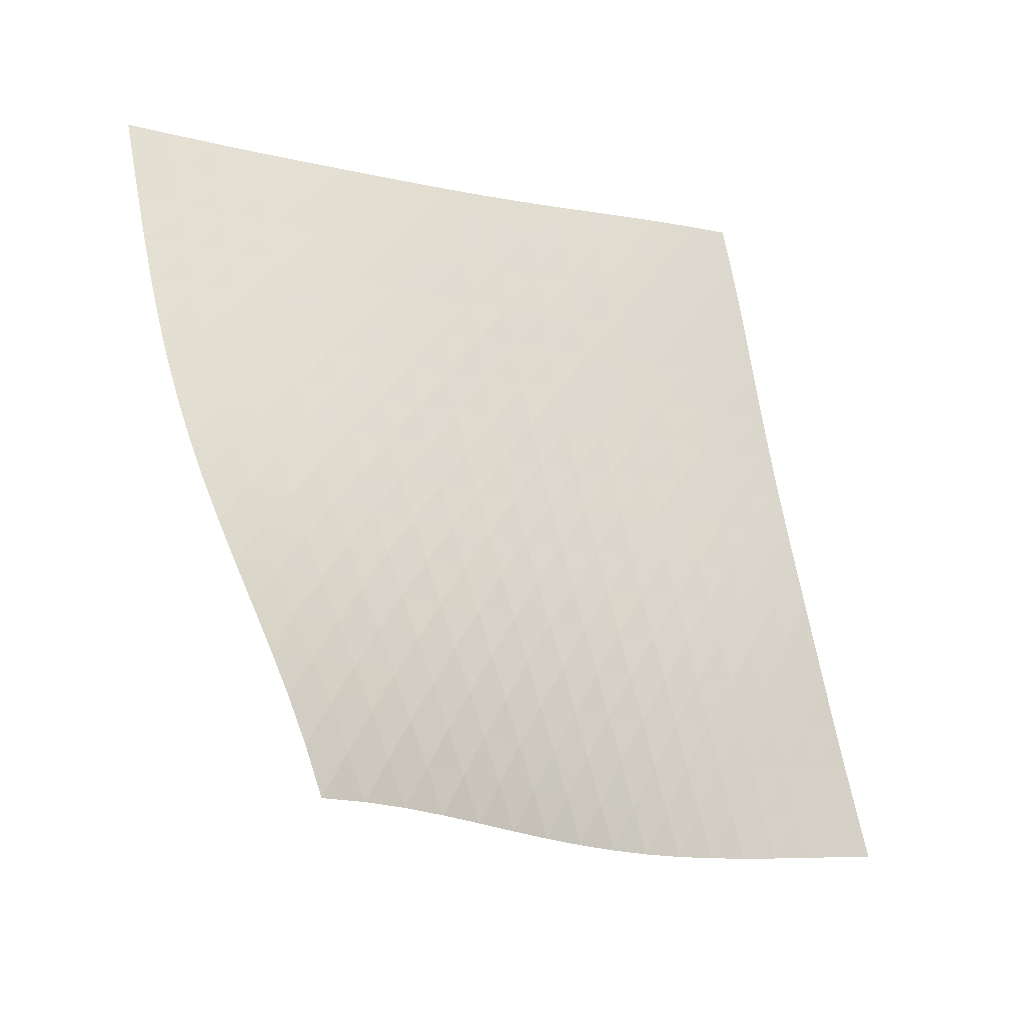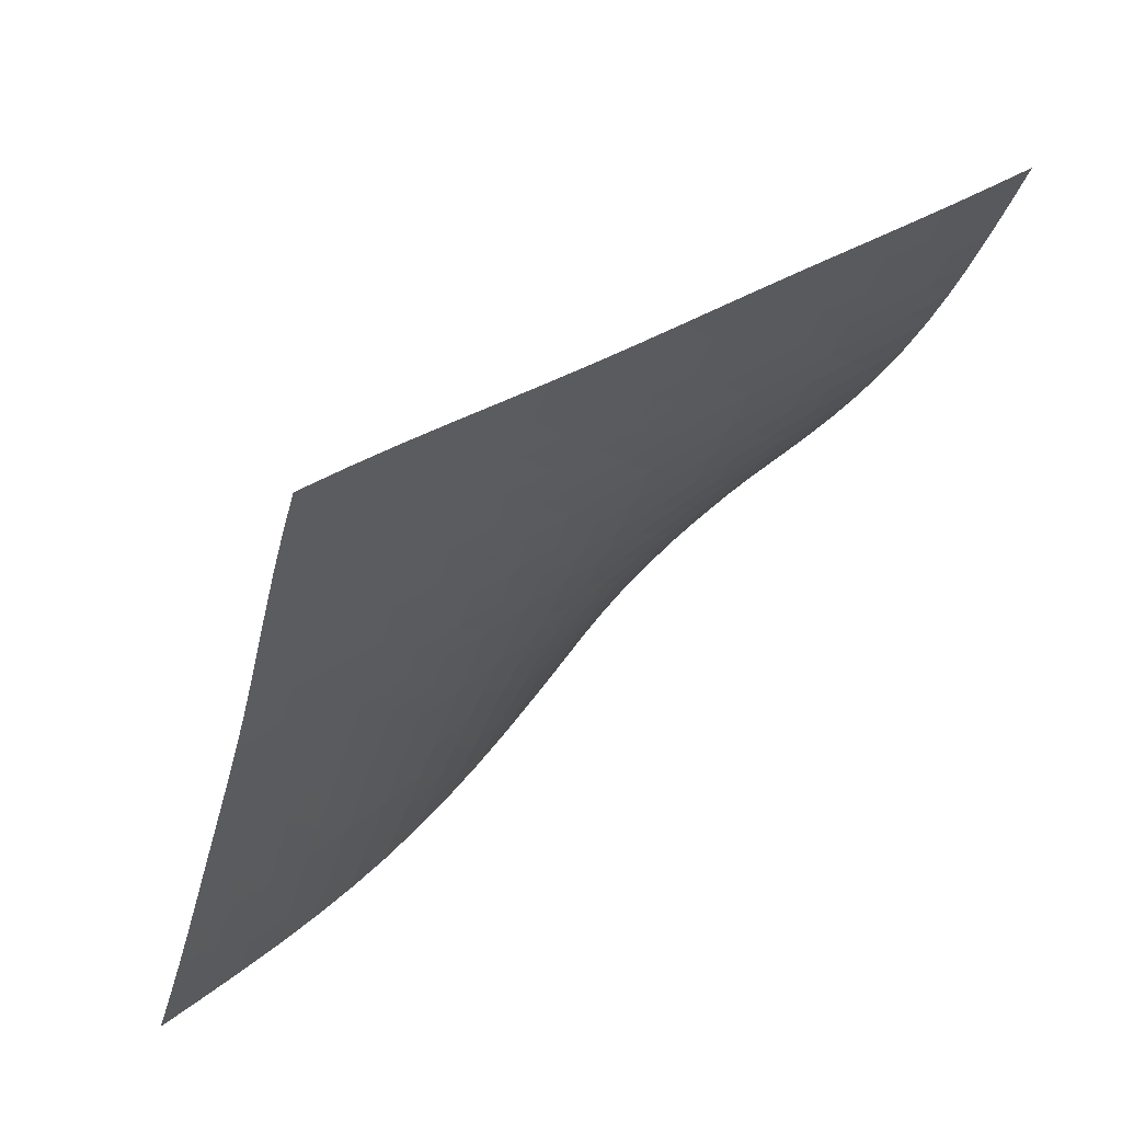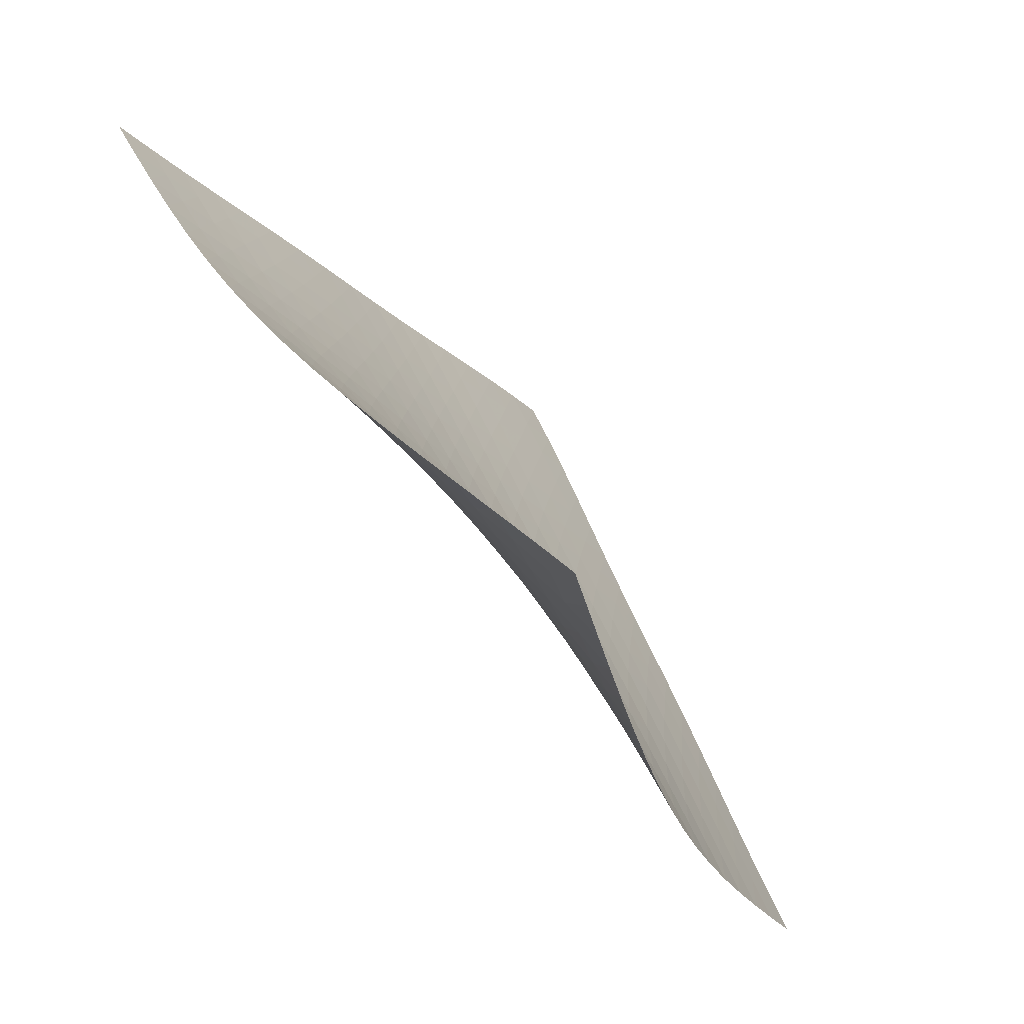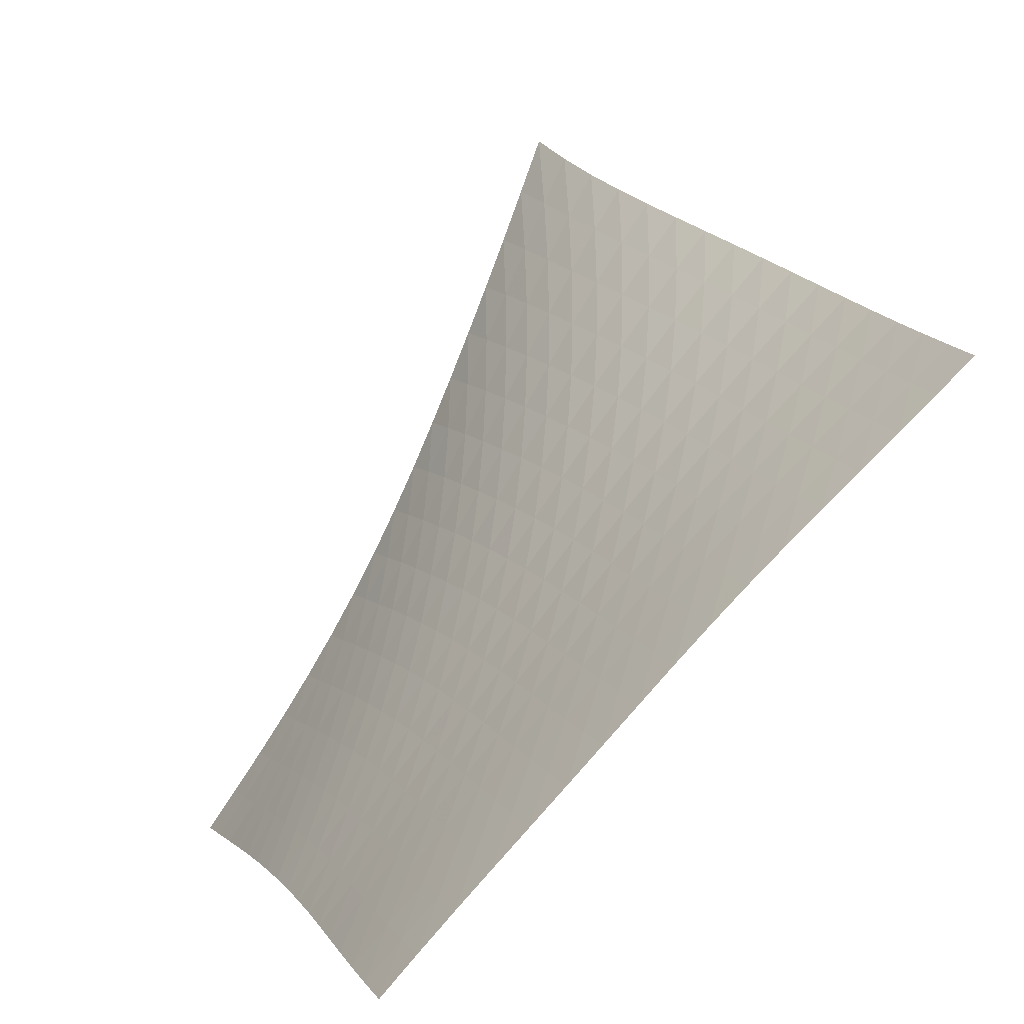
<metadata>
{"format":"obj","ext":"obj","renderer":"f3d","projection":"perspective","resolution":1024,"background":"white","views":[{"elev":6.8,"azim":177.2,"up":"+Z"},{"elev":22.7,"azim":-8.6,"up":"+Z"},{"elev":-14.5,"azim":153.4,"up":"+Z"},{"elev":69.8,"azim":-17.5,"up":"+Z"}]}
</metadata>
<code>
v -6.501 -0.005739 6.501
v -3.103 -9.984 16.01
v -16.01 -9.984 3.103
v -14.05 -16.01 14.05
v -15.38 -9.476 3.223
v -14.75 -8.957 3.345
v -14.12 -8.423 3.474
v -13.49 -7.872 3.613
v -12.87 -7.302 3.768
v -12.26 -6.714 3.943
v -11.66 -6.109 4.141
v -11.07 -5.49 4.364
v -10.49 -4.859 4.609
v -9.926 -4.219 4.873
v -9.366 -3.57 5.151
v -8.809 -2.911 5.436
v -8.251 -2.235 5.722
v -7.684 -1.532 5.999
v -7.103 -0.7901 6.261
v -6.261 -0.7901 7.103
v -5.999 -1.532 7.684
v -5.722 -2.235 8.251
v -5.436 -2.911 8.809
v -5.151 -3.57 9.366
v -4.873 -4.219 9.926
v -4.609 -4.859 10.49
v -4.364 -5.49 11.07
v -4.141 -6.109 11.66
v -3.943 -6.714 12.26
v -3.768 -7.302 12.87
v -3.613 -7.872 13.49
v -3.474 -8.423 14.12
v -3.345 -8.957 14.75
v -3.223 -9.476 15.38
v -3.809 -10.34 15.86
v -4.513 -10.7 15.7
v -5.214 -11.04 15.56
v -5.91 -11.39 15.42
v -6.599 -11.73 15.29
v -7.279 -12.09 15.16
v -7.952 -12.45 15.03
v -8.619 -12.83 14.9
v -9.284 -13.21 14.79
v -9.952 -13.6 14.68
v -10.63 -13.99 14.58
v -11.31 -14.39 14.48
v -11.99 -14.79 14.39
v -12.68 -15.19 14.28
v -13.37 -15.6 14.17
v -14.17 -15.6 13.37
v -14.28 -15.19 12.68
v -14.39 -14.79 11.99
v -14.48 -14.39 11.31
v -14.58 -13.99 10.63
v -14.68 -13.6 9.952
v -14.79 -13.21 9.284
v -14.9 -12.83 8.619
v -15.03 -12.45 7.952
v -15.16 -12.09 7.279
v -15.29 -11.73 6.599
v -15.42 -11.39 5.91
v -15.56 -11.04 5.214
v -15.7 -10.7 4.513
v -15.86 -10.34 3.809
v -6.86 -1.437 6.86
v -7.448 -2.104 6.606
v -8.026 -2.76 6.341
v -8.598 -3.404 6.069
v -9.167 -4.039 5.797
v -9.737 -4.667 5.531
v -10.31 -5.289 5.277
v -10.89 -5.904 5.041
v -11.49 -6.509 4.827
v -12.09 -7.102 4.635
v -12.71 -7.68 4.464
v -13.33 -8.242 4.313
v -13.96 -8.788 4.176
v -14.59 -9.318 4.05
v -15.22 -9.836 3.928
v -6.606 -2.104 7.448
v -7.204 -2.705 7.204
v -7.794 -3.312 6.951
v -8.379 -3.92 6.694
v -8.96 -4.526 6.435
v -9.542 -5.13 6.182
v -10.13 -5.731 5.94
v -10.72 -6.328 5.715
v -11.32 -6.917 5.508
v -11.93 -7.495 5.323
v -12.54 -8.061 5.158
v -13.17 -8.613 5.011
v -13.8 -9.151 4.877
v -14.44 -9.676 4.753
v -15.07 -10.19 4.632
v -6.341 -2.76 8.026
v -6.951 -3.312 7.794
v -7.555 -3.878 7.555
v -8.154 -4.451 7.312
v -8.749 -5.027 7.068
v -9.343 -5.606 6.828
v -9.939 -6.184 6.599
v -10.54 -6.761 6.383
v -11.15 -7.332 6.186
v -11.76 -7.894 6.008
v -12.38 -8.446 5.849
v -13.01 -8.986 5.706
v -13.65 -9.514 5.576
v -14.29 -10.03 5.453
v -14.92 -10.54 5.333
v -6.069 -3.404 8.598
v -6.694 -3.92 8.379
v -7.312 -4.451 8.154
v -7.925 -4.991 7.925
v -8.534 -5.539 7.695
v -9.141 -6.092 7.469
v -9.748 -6.648 7.252
v -10.36 -7.204 7.047
v -10.97 -7.756 6.859
v -11.6 -8.301 6.689
v -12.22 -8.837 6.536
v -12.86 -9.364 6.398
v -13.5 -9.88 6.27
v -14.14 -10.39 6.149
v -14.78 -10.89 6.03
v -5.797 -4.039 9.167
v -6.435 -4.526 8.96
v -7.068 -5.027 8.749
v -7.695 -5.539 8.534
v -8.318 -6.061 8.318
v -8.938 -6.589 8.105
v -9.557 -7.122 7.9
v -10.18 -7.657 7.706
v -10.8 -8.19 7.527
v -11.43 -8.718 7.364
v -12.07 -9.238 7.216
v -12.71 -9.75 7.083
v -13.35 -10.25 6.958
v -14 -10.75 6.838
v -14.64 -11.24 6.719
v -5.531 -4.667 9.737
v -6.182 -5.13 9.542
v -6.828 -5.606 9.343
v -7.469 -6.092 9.141
v -8.105 -6.589 8.938
v -8.737 -7.095 8.737
v -9.367 -7.606 8.543
v -9.997 -8.12 8.359
v -10.63 -8.634 8.188
v -11.27 -9.145 8.032
v -11.91 -9.65 7.89
v -12.56 -10.15 7.761
v -13.21 -10.64 7.639
v -13.86 -11.12 7.52
v -14.51 -11.6 7.401
v -5.277 -5.289 10.31
v -5.94 -5.731 10.13
v -6.599 -6.184 9.939
v -7.252 -6.648 9.748
v -7.9 -7.122 9.557
v -8.543 -7.606 9.367
v -9.183 -8.097 9.183
v -9.822 -8.592 9.008
v -10.46 -9.088 8.845
v -11.11 -9.582 8.695
v -11.75 -10.07 8.559
v -12.41 -10.56 8.433
v -13.06 -11.03 8.313
v -13.72 -11.51 8.195
v -14.38 -11.98 8.075
v -5.041 -5.904 10.89
v -5.715 -6.328 10.72
v -6.383 -6.761 10.54
v -7.047 -7.204 10.36
v -7.706 -7.657 10.18
v -8.359 -8.12 9.997
v -9.008 -8.592 9.822
v -9.655 -9.069 9.655
v -10.3 -9.548 9.499
v -10.95 -10.03 9.356
v -11.61 -10.5 9.224
v -12.27 -10.97 9.101
v -12.93 -11.44 8.982
v -13.59 -11.9 8.865
v -14.25 -12.36 8.744
v -4.827 -6.509 11.49
v -5.508 -6.917 11.32
v -6.186 -7.332 11.15
v -6.859 -7.756 10.97
v -7.527 -8.19 10.8
v -8.188 -8.634 10.63
v -8.845 -9.088 10.46
v -9.499 -9.548 10.3
v -10.15 -10.01 10.15
v -10.81 -10.48 10.02
v -11.47 -10.94 9.888
v -12.13 -11.4 9.768
v -12.8 -11.85 9.651
v -13.46 -12.3 9.534
v -14.13 -12.76 9.412
v -4.635 -7.102 12.09
v -5.323 -7.495 11.93
v -6.008 -7.894 11.76
v -6.689 -8.301 11.6
v -7.364 -8.718 11.43
v -8.032 -9.145 11.27
v -8.695 -9.582 11.11
v -9.356 -10.03 10.95
v -10.02 -10.48 10.81
v -10.68 -10.93 10.68
v -11.34 -11.37 10.55
v -12.01 -11.82 10.44
v -12.68 -12.27 10.32
v -13.35 -12.71 10.2
v -14.01 -13.15 10.08
v -4.464 -7.68 12.71
v -5.158 -8.061 12.54
v -5.849 -8.446 12.38
v -6.536 -8.837 12.22
v -7.216 -9.238 12.07
v -7.89 -9.65 11.91
v -8.559 -10.07 11.75
v -9.224 -10.5 11.61
v -9.888 -10.94 11.47
v -10.55 -11.37 11.34
v -11.22 -11.81 11.22
v -11.89 -12.25 11.11
v -12.56 -12.68 10.99
v -13.24 -13.12 10.88
v -13.91 -13.55 10.76
v -4.313 -8.242 13.33
v -5.011 -8.613 13.17
v -5.706 -8.986 13.01
v -6.398 -9.364 12.86
v -7.083 -9.75 12.71
v -7.761 -10.15 12.56
v -8.433 -10.56 12.41
v -9.101 -10.97 12.27
v -9.768 -11.4 12.13
v -10.44 -11.82 12.01
v -11.11 -12.25 11.89
v -11.78 -12.67 11.78
v -12.46 -13.1 11.67
v -13.13 -13.53 11.56
v -13.81 -13.95 11.44
v -4.176 -8.788 13.96
v -4.877 -9.151 13.8
v -5.576 -9.514 13.65
v -6.27 -9.88 13.5
v -6.958 -10.25 13.35
v -7.639 -10.64 13.21
v -8.313 -11.03 13.06
v -8.982 -11.44 12.93
v -9.651 -11.85 12.8
v -10.32 -12.27 12.68
v -10.99 -12.68 12.56
v -11.67 -13.1 12.46
v -12.35 -13.52 12.35
v -13.03 -13.94 12.24
v -13.71 -14.36 12.12
v -4.05 -9.318 14.59
v -4.753 -9.676 14.44
v -5.453 -10.03 14.29
v -6.149 -10.39 14.14
v -6.838 -10.75 14
v -7.52 -11.12 13.86
v -8.195 -11.51 13.72
v -8.865 -11.9 13.59
v -9.534 -12.3 13.46
v -10.2 -12.71 13.35
v -10.88 -13.12 13.24
v -11.56 -13.53 13.13
v -12.24 -13.94 13.03
v -12.92 -14.35 12.92
v -13.6 -14.77 12.81
v -3.928 -9.836 15.22
v -4.632 -10.19 15.07
v -5.333 -10.54 14.92
v -6.03 -10.89 14.78
v -6.719 -11.24 14.64
v -7.401 -11.6 14.51
v -8.075 -11.98 14.38
v -8.744 -12.36 14.25
v -9.412 -12.76 14.13
v -10.08 -13.15 14.01
v -10.76 -13.55 13.91
v -11.44 -13.95 13.81
v -12.12 -14.36 13.71
v -12.81 -14.77 13.6
v -13.49 -15.18 13.49
f 289 49 4
f 289 4 50
f 5 79 64
f 5 64 3
f 79 94 63
f 79 63 64
f 94 109 62
f 94 62 63
f 109 124 61
f 109 61 62
f 124 139 60
f 124 60 61
f 139 154 59
f 139 59 60
f 154 169 58
f 154 58 59
f 169 184 57
f 169 57 58
f 184 199 56
f 184 56 57
f 199 214 55
f 199 55 56
f 214 229 54
f 214 54 55
f 229 244 53
f 229 53 54
f 244 259 52
f 244 52 53
f 259 274 51
f 259 51 52
f 274 289 50
f 274 50 51
f 1 20 65
f 1 65 19
f 19 65 66
f 19 66 18
f 18 66 67
f 18 67 17
f 17 67 68
f 17 68 16
f 16 68 69
f 16 69 15
f 15 69 70
f 15 70 14
f 14 70 71
f 14 71 13
f 13 71 72
f 13 72 12
f 12 72 73
f 12 73 11
f 11 73 74
f 11 74 10
f 10 74 75
f 10 75 9
f 9 75 76
f 9 76 8
f 8 76 77
f 8 77 7
f 7 77 78
f 7 78 6
f 6 78 79
f 6 79 5
f 20 21 80
f 20 80 65
f 65 80 81
f 65 81 66
f 66 81 82
f 66 82 67
f 67 82 83
f 67 83 68
f 68 83 84
f 68 84 69
f 69 84 85
f 69 85 70
f 70 85 86
f 70 86 71
f 71 86 87
f 71 87 72
f 72 87 88
f 72 88 73
f 73 88 89
f 73 89 74
f 74 89 90
f 74 90 75
f 75 90 91
f 75 91 76
f 76 91 92
f 76 92 77
f 77 92 93
f 77 93 78
f 78 93 94
f 78 94 79
f 21 22 95
f 21 95 80
f 80 95 96
f 80 96 81
f 81 96 97
f 81 97 82
f 82 97 98
f 82 98 83
f 83 98 99
f 83 99 84
f 84 99 100
f 84 100 85
f 85 100 101
f 85 101 86
f 86 101 102
f 86 102 87
f 87 102 103
f 87 103 88
f 88 103 104
f 88 104 89
f 89 104 105
f 89 105 90
f 90 105 106
f 90 106 91
f 91 106 107
f 91 107 92
f 92 107 108
f 92 108 93
f 93 108 109
f 93 109 94
f 22 23 110
f 22 110 95
f 95 110 111
f 95 111 96
f 96 111 112
f 96 112 97
f 97 112 113
f 97 113 98
f 98 113 114
f 98 114 99
f 99 114 115
f 99 115 100
f 100 115 116
f 100 116 101
f 101 116 117
f 101 117 102
f 102 117 118
f 102 118 103
f 103 118 119
f 103 119 104
f 104 119 120
f 104 120 105
f 105 120 121
f 105 121 106
f 106 121 122
f 106 122 107
f 107 122 123
f 107 123 108
f 108 123 124
f 108 124 109
f 23 24 125
f 23 125 110
f 110 125 126
f 110 126 111
f 111 126 127
f 111 127 112
f 112 127 128
f 112 128 113
f 113 128 129
f 113 129 114
f 114 129 130
f 114 130 115
f 115 130 131
f 115 131 116
f 116 131 132
f 116 132 117
f 117 132 133
f 117 133 118
f 118 133 134
f 118 134 119
f 119 134 135
f 119 135 120
f 120 135 136
f 120 136 121
f 121 136 137
f 121 137 122
f 122 137 138
f 122 138 123
f 123 138 139
f 123 139 124
f 24 25 140
f 24 140 125
f 125 140 141
f 125 141 126
f 126 141 142
f 126 142 127
f 127 142 143
f 127 143 128
f 128 143 144
f 128 144 129
f 129 144 145
f 129 145 130
f 130 145 146
f 130 146 131
f 131 146 147
f 131 147 132
f 132 147 148
f 132 148 133
f 133 148 149
f 133 149 134
f 134 149 150
f 134 150 135
f 135 150 151
f 135 151 136
f 136 151 152
f 136 152 137
f 137 152 153
f 137 153 138
f 138 153 154
f 138 154 139
f 25 26 155
f 25 155 140
f 140 155 156
f 140 156 141
f 141 156 157
f 141 157 142
f 142 157 158
f 142 158 143
f 143 158 159
f 143 159 144
f 144 159 160
f 144 160 145
f 145 160 161
f 145 161 146
f 146 161 162
f 146 162 147
f 147 162 163
f 147 163 148
f 148 163 164
f 148 164 149
f 149 164 165
f 149 165 150
f 150 165 166
f 150 166 151
f 151 166 167
f 151 167 152
f 152 167 168
f 152 168 153
f 153 168 169
f 153 169 154
f 26 27 170
f 26 170 155
f 155 170 171
f 155 171 156
f 156 171 172
f 156 172 157
f 157 172 173
f 157 173 158
f 158 173 174
f 158 174 159
f 159 174 175
f 159 175 160
f 160 175 176
f 160 176 161
f 161 176 177
f 161 177 162
f 162 177 178
f 162 178 163
f 163 178 179
f 163 179 164
f 164 179 180
f 164 180 165
f 165 180 181
f 165 181 166
f 166 181 182
f 166 182 167
f 167 182 183
f 167 183 168
f 168 183 184
f 168 184 169
f 27 28 185
f 27 185 170
f 170 185 186
f 170 186 171
f 171 186 187
f 171 187 172
f 172 187 188
f 172 188 173
f 173 188 189
f 173 189 174
f 174 189 190
f 174 190 175
f 175 190 191
f 175 191 176
f 176 191 192
f 176 192 177
f 177 192 193
f 177 193 178
f 178 193 194
f 178 194 179
f 179 194 195
f 179 195 180
f 180 195 196
f 180 196 181
f 181 196 197
f 181 197 182
f 182 197 198
f 182 198 183
f 183 198 199
f 183 199 184
f 28 29 200
f 28 200 185
f 185 200 201
f 185 201 186
f 186 201 202
f 186 202 187
f 187 202 203
f 187 203 188
f 188 203 204
f 188 204 189
f 189 204 205
f 189 205 190
f 190 205 206
f 190 206 191
f 191 206 207
f 191 207 192
f 192 207 208
f 192 208 193
f 193 208 209
f 193 209 194
f 194 209 210
f 194 210 195
f 195 210 211
f 195 211 196
f 196 211 212
f 196 212 197
f 197 212 213
f 197 213 198
f 198 213 214
f 198 214 199
f 29 30 215
f 29 215 200
f 200 215 216
f 200 216 201
f 201 216 217
f 201 217 202
f 202 217 218
f 202 218 203
f 203 218 219
f 203 219 204
f 204 219 220
f 204 220 205
f 205 220 221
f 205 221 206
f 206 221 222
f 206 222 207
f 207 222 223
f 207 223 208
f 208 223 224
f 208 224 209
f 209 224 225
f 209 225 210
f 210 225 226
f 210 226 211
f 211 226 227
f 211 227 212
f 212 227 228
f 212 228 213
f 213 228 229
f 213 229 214
f 30 31 230
f 30 230 215
f 215 230 231
f 215 231 216
f 216 231 232
f 216 232 217
f 217 232 233
f 217 233 218
f 218 233 234
f 218 234 219
f 219 234 235
f 219 235 220
f 220 235 236
f 220 236 221
f 221 236 237
f 221 237 222
f 222 237 238
f 222 238 223
f 223 238 239
f 223 239 224
f 224 239 240
f 224 240 225
f 225 240 241
f 225 241 226
f 226 241 242
f 226 242 227
f 227 242 243
f 227 243 228
f 228 243 244
f 228 244 229
f 31 32 245
f 31 245 230
f 230 245 246
f 230 246 231
f 231 246 247
f 231 247 232
f 232 247 248
f 232 248 233
f 233 248 249
f 233 249 234
f 234 249 250
f 234 250 235
f 235 250 251
f 235 251 236
f 236 251 252
f 236 252 237
f 237 252 253
f 237 253 238
f 238 253 254
f 238 254 239
f 239 254 255
f 239 255 240
f 240 255 256
f 240 256 241
f 241 256 257
f 241 257 242
f 242 257 258
f 242 258 243
f 243 258 259
f 243 259 244
f 32 33 260
f 32 260 245
f 245 260 261
f 245 261 246
f 246 261 262
f 246 262 247
f 247 262 263
f 247 263 248
f 248 263 264
f 248 264 249
f 249 264 265
f 249 265 250
f 250 265 266
f 250 266 251
f 251 266 267
f 251 267 252
f 252 267 268
f 252 268 253
f 253 268 269
f 253 269 254
f 254 269 270
f 254 270 255
f 255 270 271
f 255 271 256
f 256 271 272
f 256 272 257
f 257 272 273
f 257 273 258
f 258 273 274
f 258 274 259
f 33 34 275
f 33 275 260
f 260 275 276
f 260 276 261
f 261 276 277
f 261 277 262
f 262 277 278
f 262 278 263
f 263 278 279
f 263 279 264
f 264 279 280
f 264 280 265
f 265 280 281
f 265 281 266
f 266 281 282
f 266 282 267
f 267 282 283
f 267 283 268
f 268 283 284
f 268 284 269
f 269 284 285
f 269 285 270
f 270 285 286
f 270 286 271
f 271 286 287
f 271 287 272
f 272 287 288
f 272 288 273
f 273 288 289
f 273 289 274
f 34 2 35
f 34 35 275
f 275 35 36
f 275 36 276
f 276 36 37
f 276 37 277
f 277 37 38
f 277 38 278
f 278 38 39
f 278 39 279
f 279 39 40
f 279 40 280
f 280 40 41
f 280 41 281
f 281 41 42
f 281 42 282
f 282 42 43
f 282 43 283
f 283 43 44
f 283 44 284
f 284 44 45
f 284 45 285
f 285 45 46
f 285 46 286
f 286 46 47
f 286 47 287
f 287 47 48
f 287 48 288
f 288 48 49
f 288 49 289

</code>
